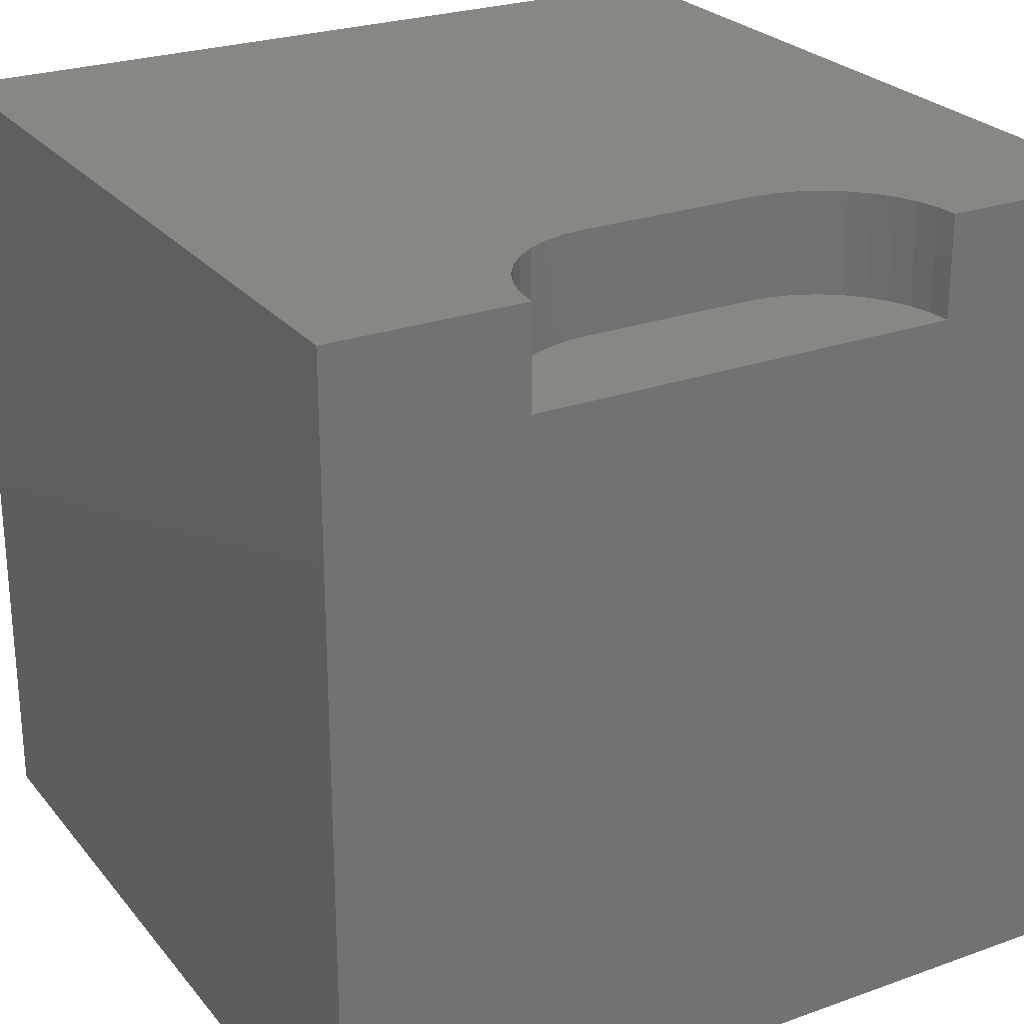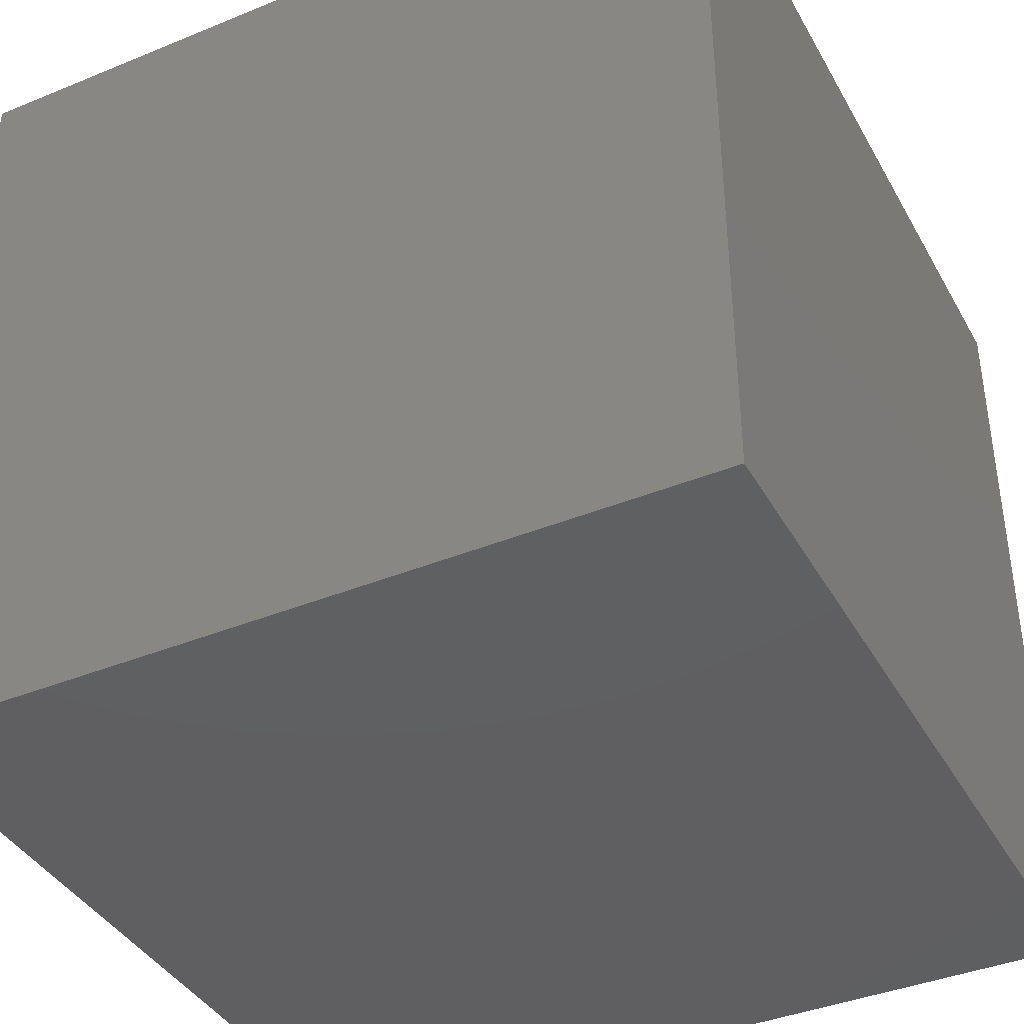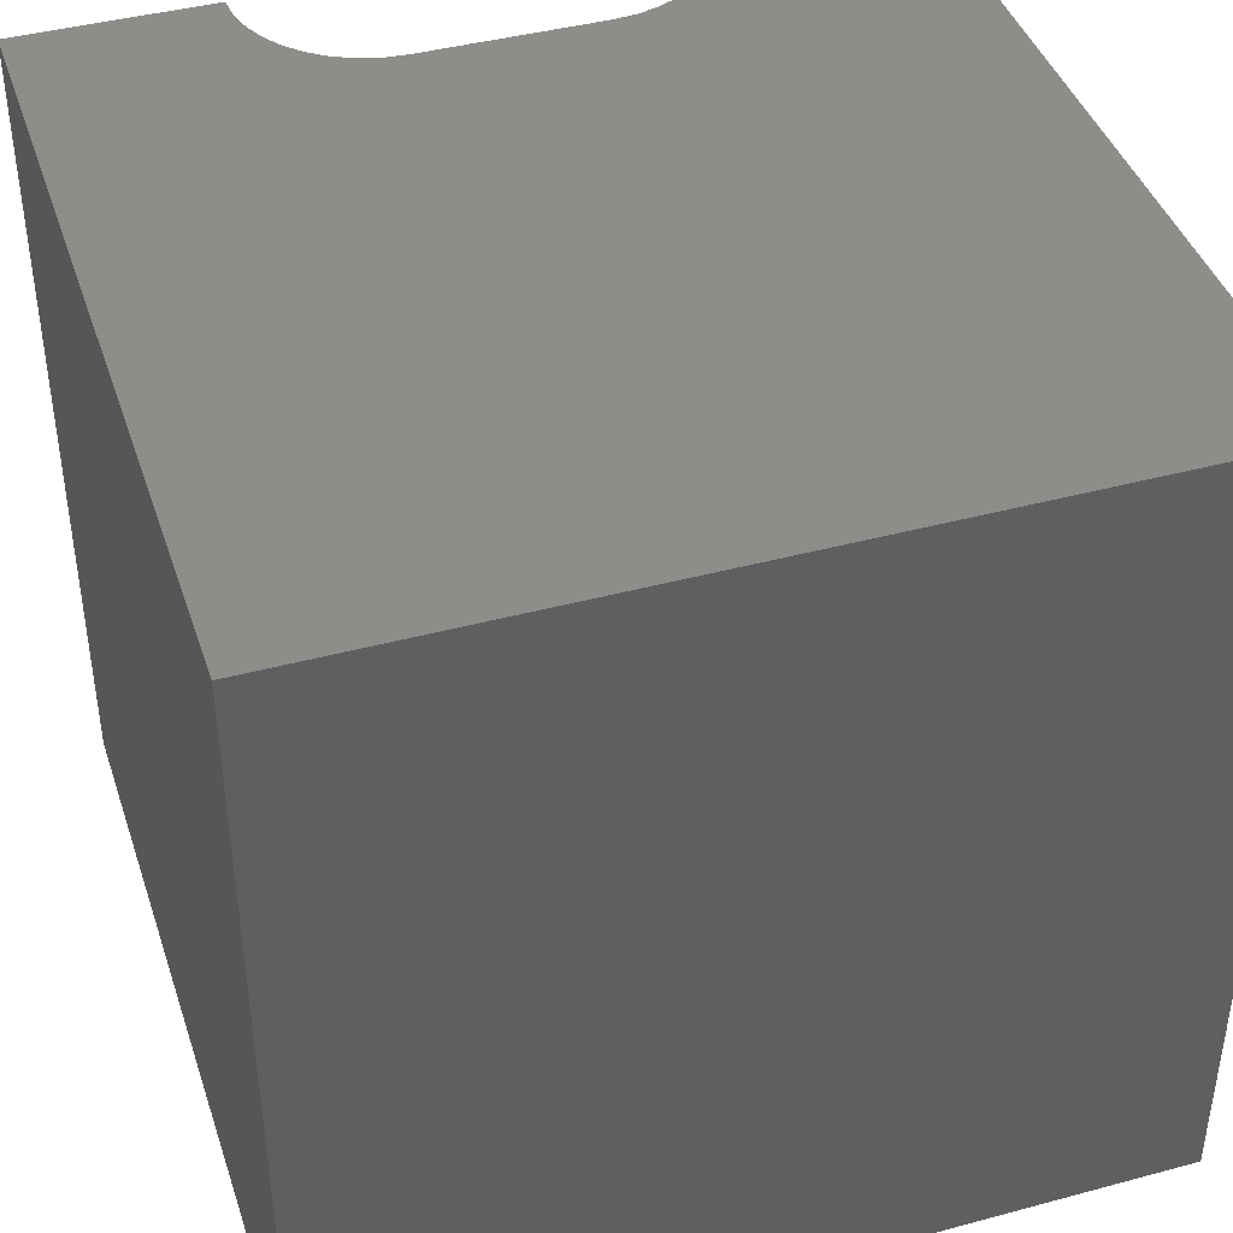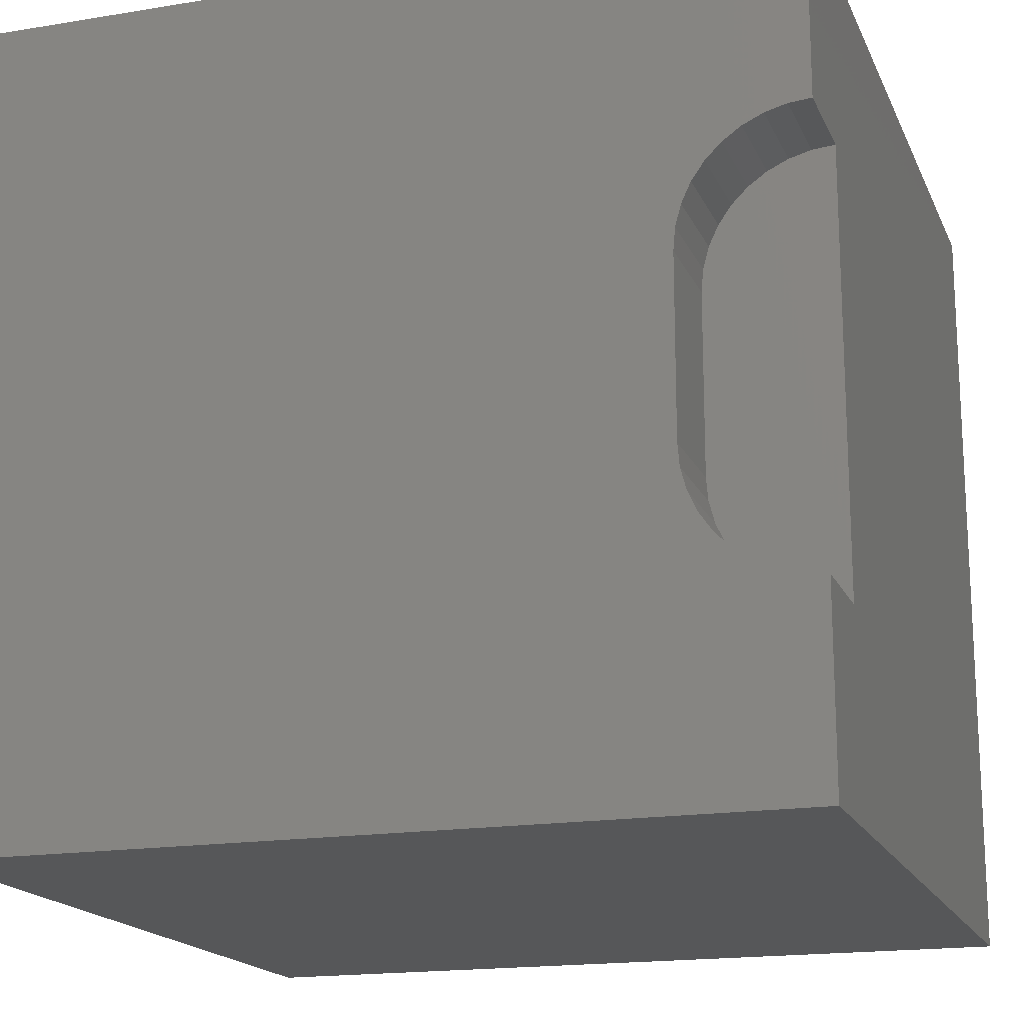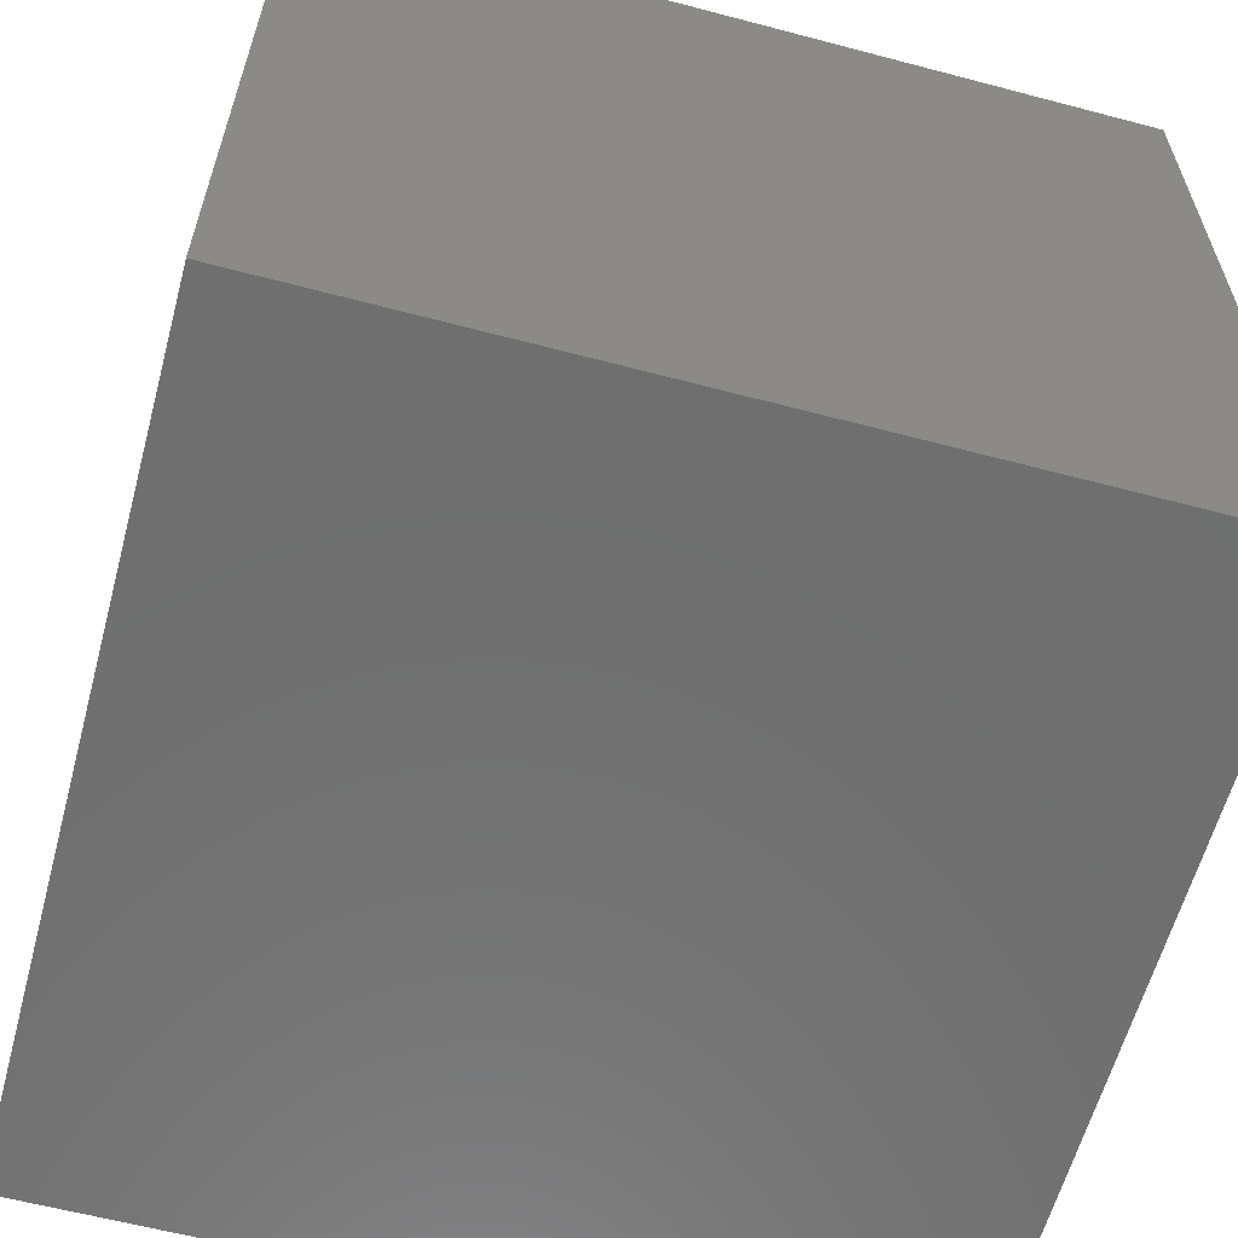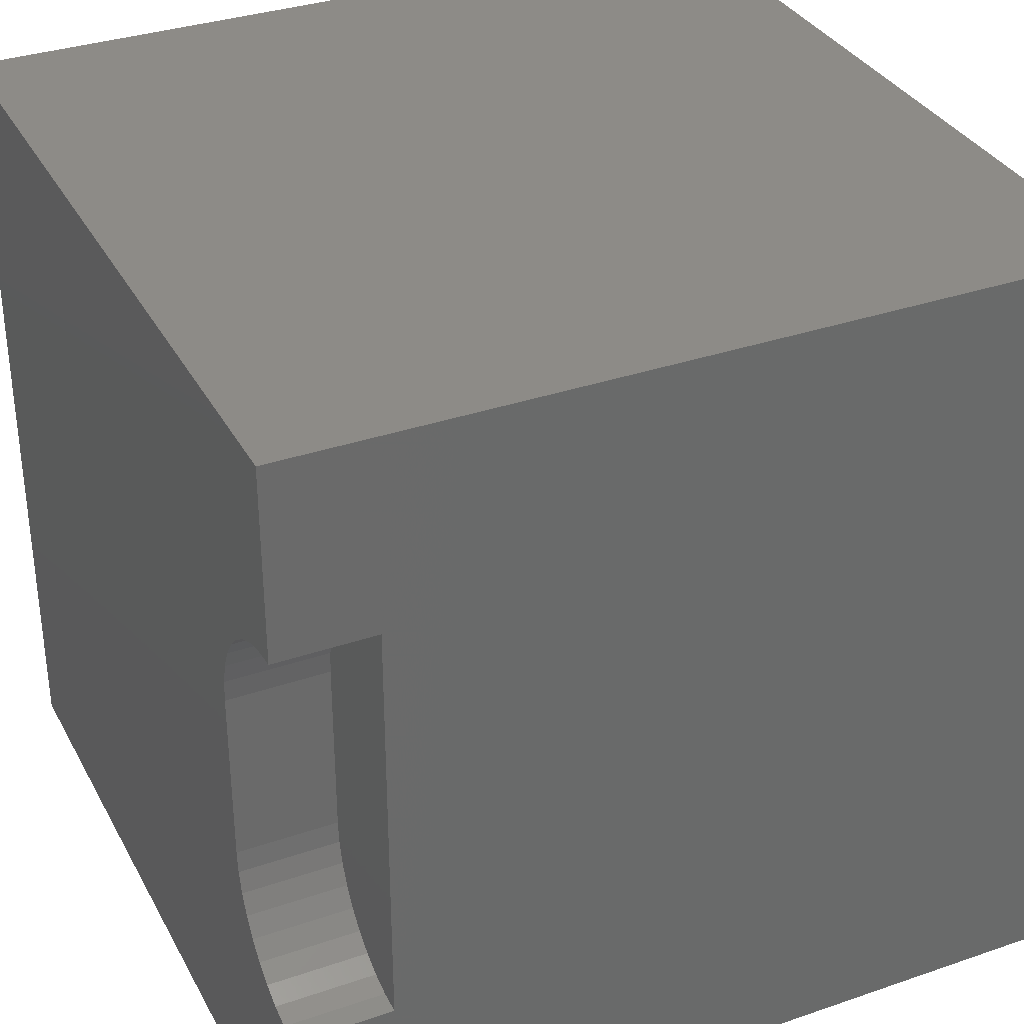
<metadata>
{"format":"stl","ext":"stl","renderer":"f3d","projection":"perspective","resolution":1024,"background":"white","views":[{"elev":25.5,"azim":60.2,"up":"+Z"},{"elev":-39.8,"azim":-153.1,"up":"+Y"},{"elev":42.1,"azim":-107.9,"up":"+Z"},{"elev":-17.5,"azim":18.1,"up":"+Y"},{"elev":-61.0,"azim":-105.1,"up":"+Y"},{"elev":34.0,"azim":65.1,"up":"+Y"}]}
</metadata>
<code>
# stl→obj: 48 verts, 92 faces
v 0 10 10
v 0 10 0
v 0 0 10
v 0 0 0
v 9.729 7.614 10
v 10 7.637 10
v 10 10 10
v 8.806 7.08 10
v 8.998 7.272 10
v 9.22 7.428 10
v 9.467 7.543 10
v 10 2.363 10
v 9.729 2.386 10
v 10 0 10
v 9.467 2.457 10
v 9.22 2.572 10
v 8.998 2.728 10
v 8.464 6.349 10
v 8.535 6.611 10
v 8.65 6.858 10
v 8.806 2.92 10
v 8.65 3.142 10
v 8.535 3.389 10
v 8.464 3.651 10
v 8.441 3.922 10
v 8.441 6.078 10
v 10 7.637 8.78
v 10 2.363 8.78
v 10 0 0
v 10 10 0
v 8.441 3.922 8.78
v 8.464 3.651 8.78
v 8.535 3.389 8.78
v 8.65 3.142 8.78
v 8.806 2.92 8.78
v 8.998 2.728 8.78
v 9.22 2.572 8.78
v 9.467 2.457 8.78
v 9.729 2.386 8.78
v 9.729 7.614 8.78
v 9.467 7.543 8.78
v 9.22 7.428 8.78
v 8.998 7.272 8.78
v 8.806 7.08 8.78
v 8.65 6.858 8.78
v 8.535 6.611 8.78
v 8.464 6.349 8.78
v 8.441 6.078 8.78
f 1 2 3
f 3 2 4
f 5 6 7
f 8 9 1
f 1 9 10
f 1 10 7
f 7 10 11
f 7 11 5
f 12 13 14
f 14 13 15
f 14 15 3
f 3 15 16
f 3 16 17
f 18 19 1
f 1 19 20
f 1 20 8
f 17 21 3
f 3 21 22
f 3 22 23
f 23 24 3
f 3 24 25
f 3 25 1
f 1 25 26
f 1 26 18
f 7 6 27
f 12 14 28
f 28 14 29
f 28 29 27
f 27 29 30
f 27 30 7
f 2 30 4
f 4 30 29
f 7 30 1
f 1 30 2
f 29 14 4
f 4 14 3
f 31 25 24
f 31 24 32
f 32 24 23
f 32 23 33
f 33 23 22
f 33 22 34
f 34 22 21
f 34 21 35
f 35 21 17
f 35 17 36
f 36 17 16
f 36 16 37
f 37 16 15
f 37 15 38
f 38 15 13
f 38 13 39
f 39 13 12
f 39 12 28
f 27 6 5
f 27 5 40
f 40 5 11
f 40 11 41
f 41 11 10
f 41 10 42
f 42 10 9
f 42 9 43
f 43 9 8
f 43 8 44
f 44 8 20
f 44 20 45
f 45 20 19
f 45 19 46
f 46 19 18
f 46 18 47
f 47 18 26
f 47 26 48
f 31 28 48
f 48 28 27
f 48 27 40
f 43 44 45
f 45 46 43
f 43 46 47
f 43 47 48
f 31 32 28
f 28 32 33
f 28 33 39
f 39 33 38
f 40 41 48
f 48 41 42
f 48 42 43
f 34 35 36
f 34 36 33
f 33 36 37
f 33 37 38
f 31 48 25
f 25 48 26

</code>
